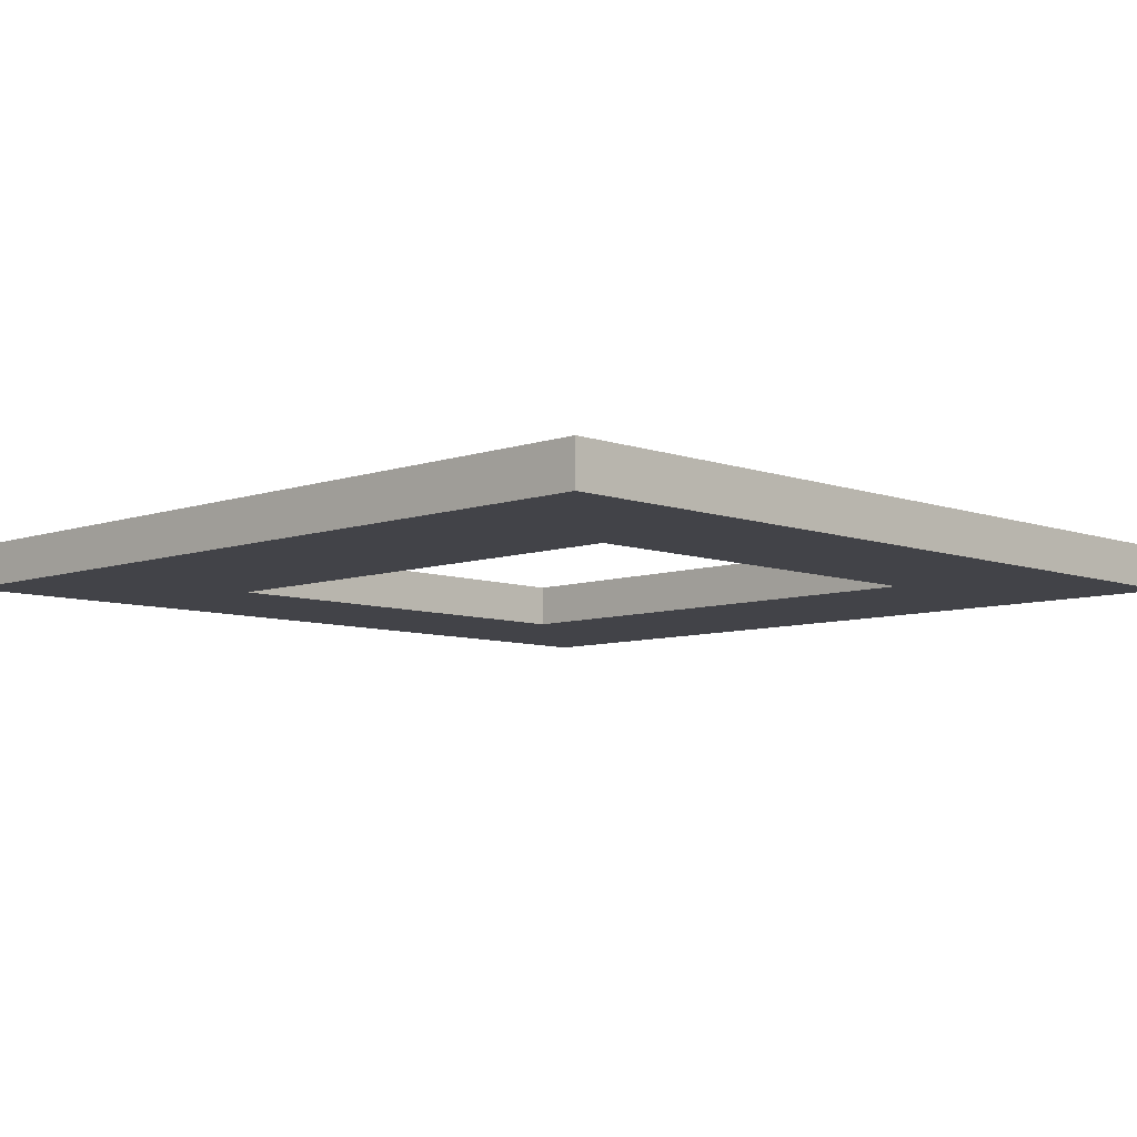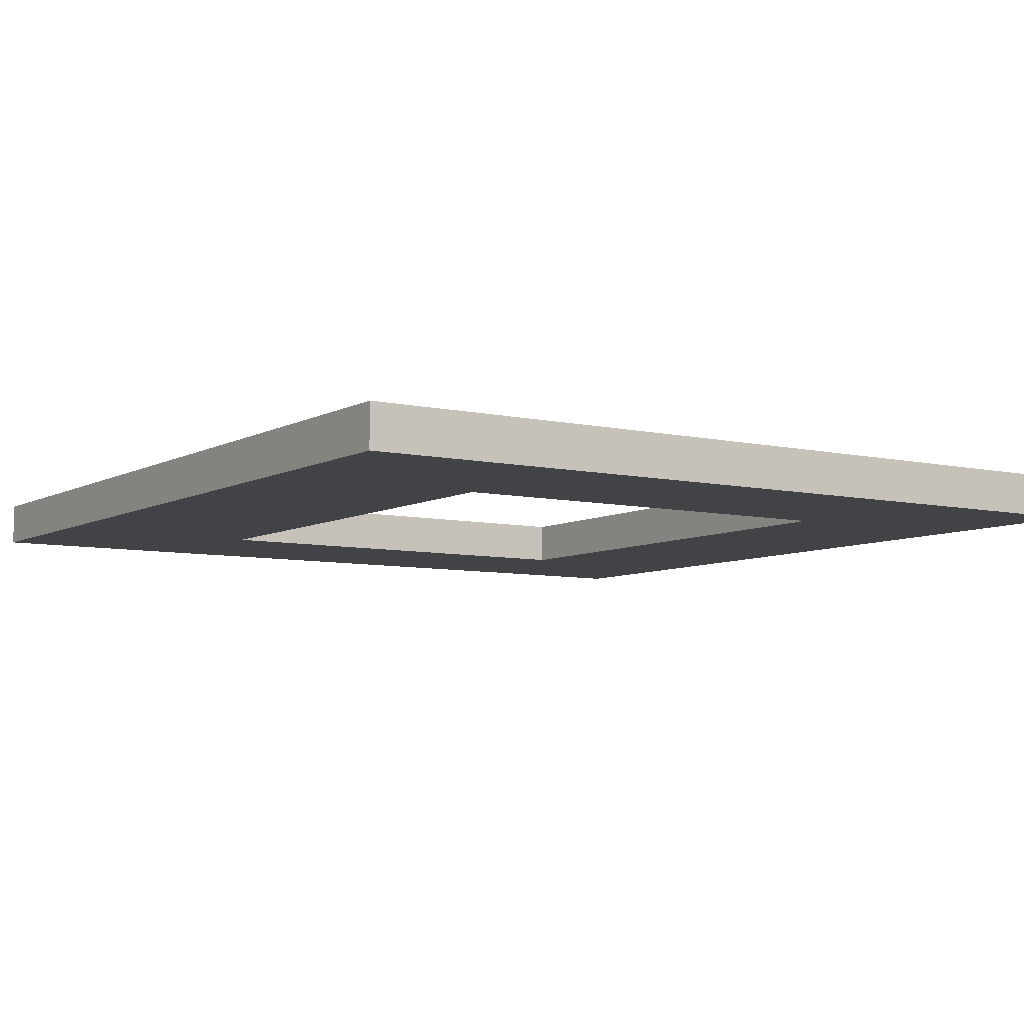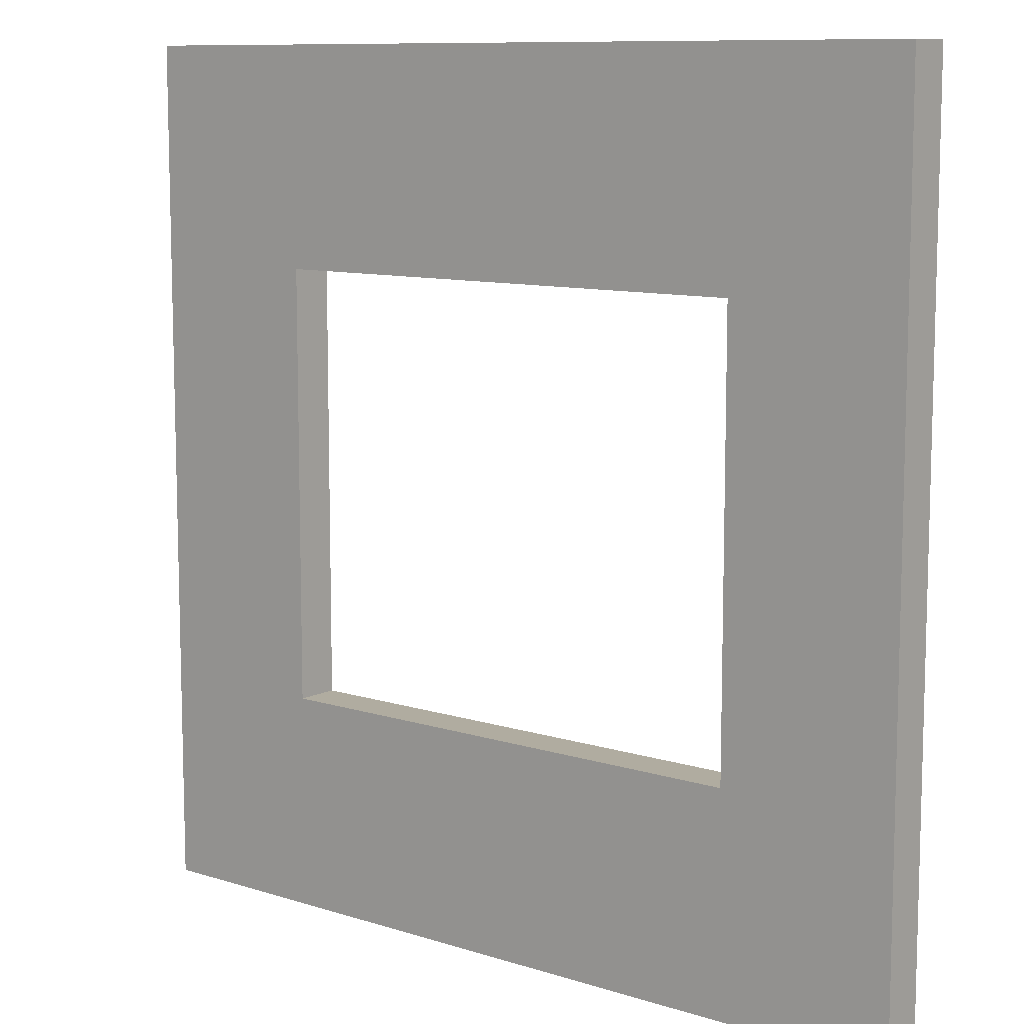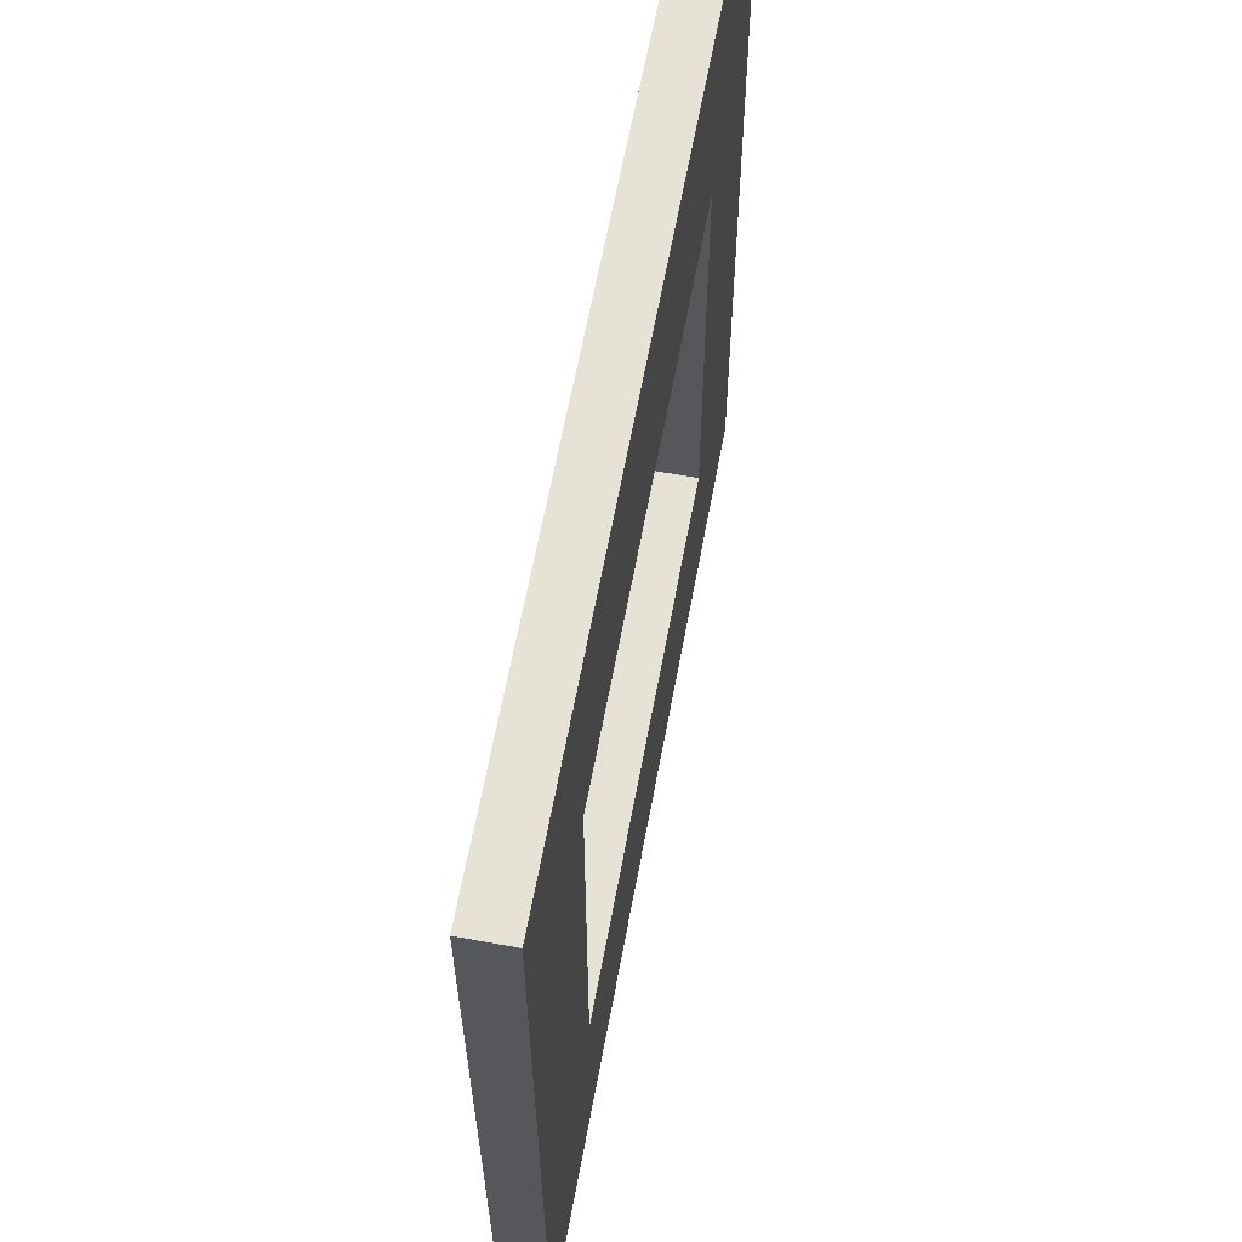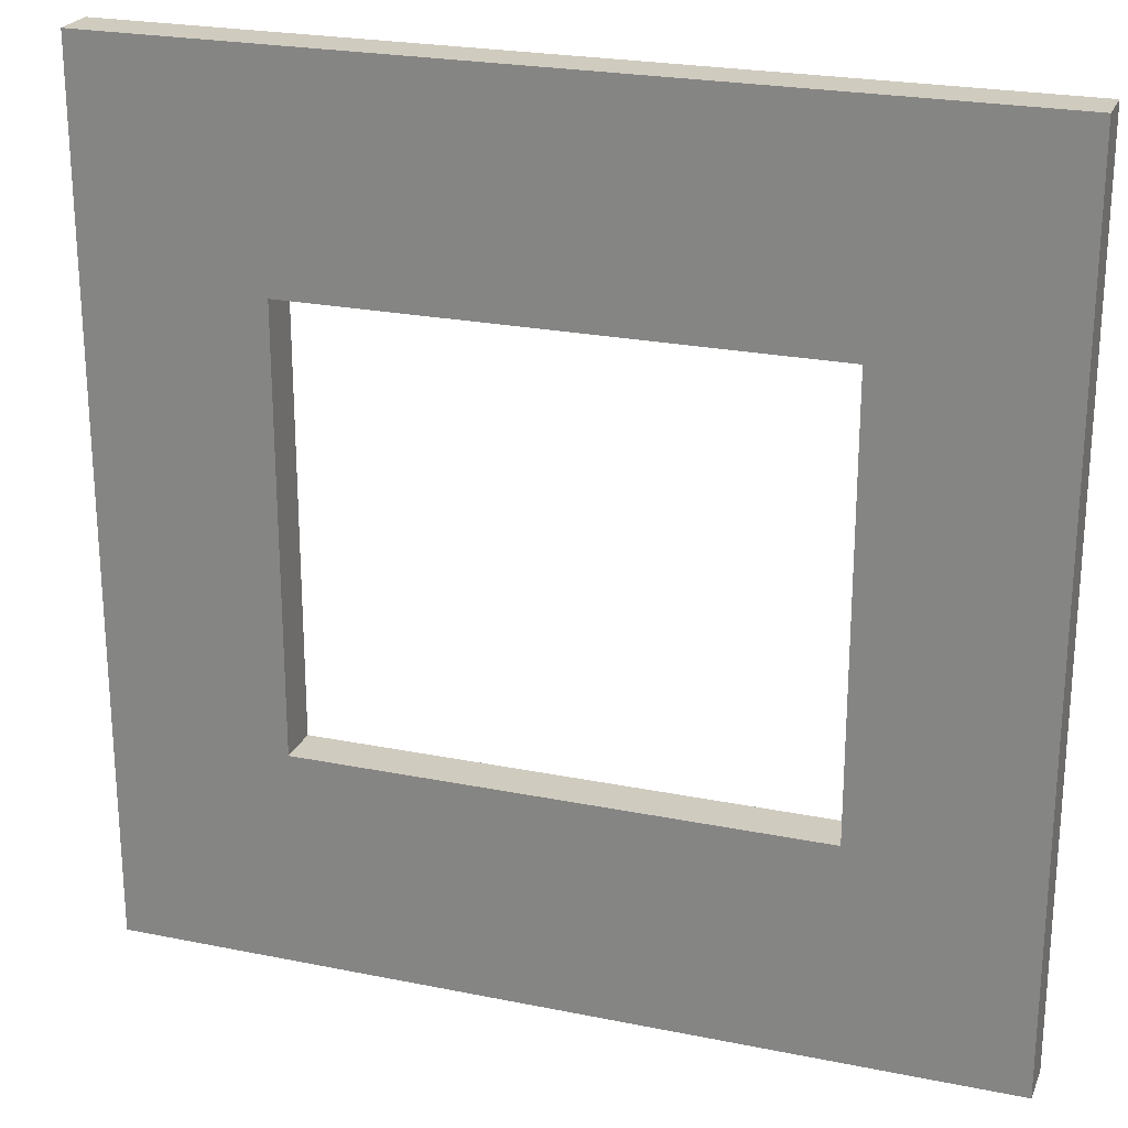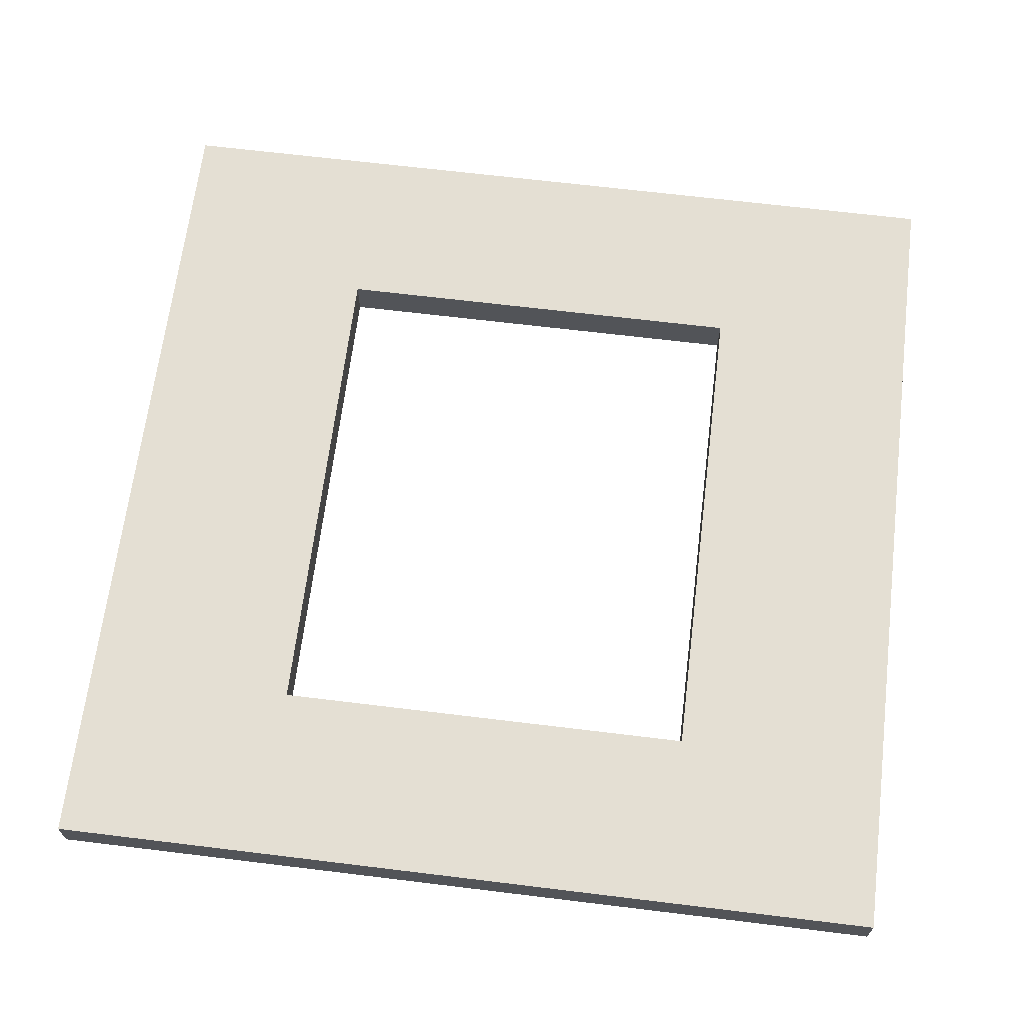
<metadata>
{"format":"obj","ext":"obj","renderer":"f3d","projection":"perspective","resolution":1024,"background":"white","views":[{"elev":-7.6,"azim":44.5,"up":"+Z"},{"elev":-7.1,"azim":-123.5,"up":"+Z"},{"elev":9.9,"azim":-140.7,"up":"+Y"},{"elev":63.5,"azim":100.5,"up":"+Y"},{"elev":23.7,"azim":-161.2,"up":"+Y"},{"elev":66.4,"azim":-83.0,"up":"+Z"}]}
</metadata>
<code>
v  -20 20 -1
v  -20 20 1
v  20 20 1
v  20 20 -1
v  -20 -20 1
v  -20 -20 -1
v  20 -20 -1
v  20 -20 1
v  -11.81 10 -1
v  11.81 10 -1
v  11.81 10 1
v  -11.81 10 1
v  -11.81 -10 -1
v  -11.81 -10 1
v  11.81 -10 -1
v  11.81 -10 1
g pCube51
f 1 2 3 4
f 5 6 7 8
f 8 7 4 3
f 6 5 2 1
f 9 1 4 10
f 11 12 9 10
f 13 9 12 14
f 15 13 14 16
f 10 15 16 11
f 8 3 11 16
f 6 1 9 13
f 3 2 12 11
f 4 7 15 10
f 15 7 6 13
f 2 5 14 12
f 14 5 8 16

</code>
